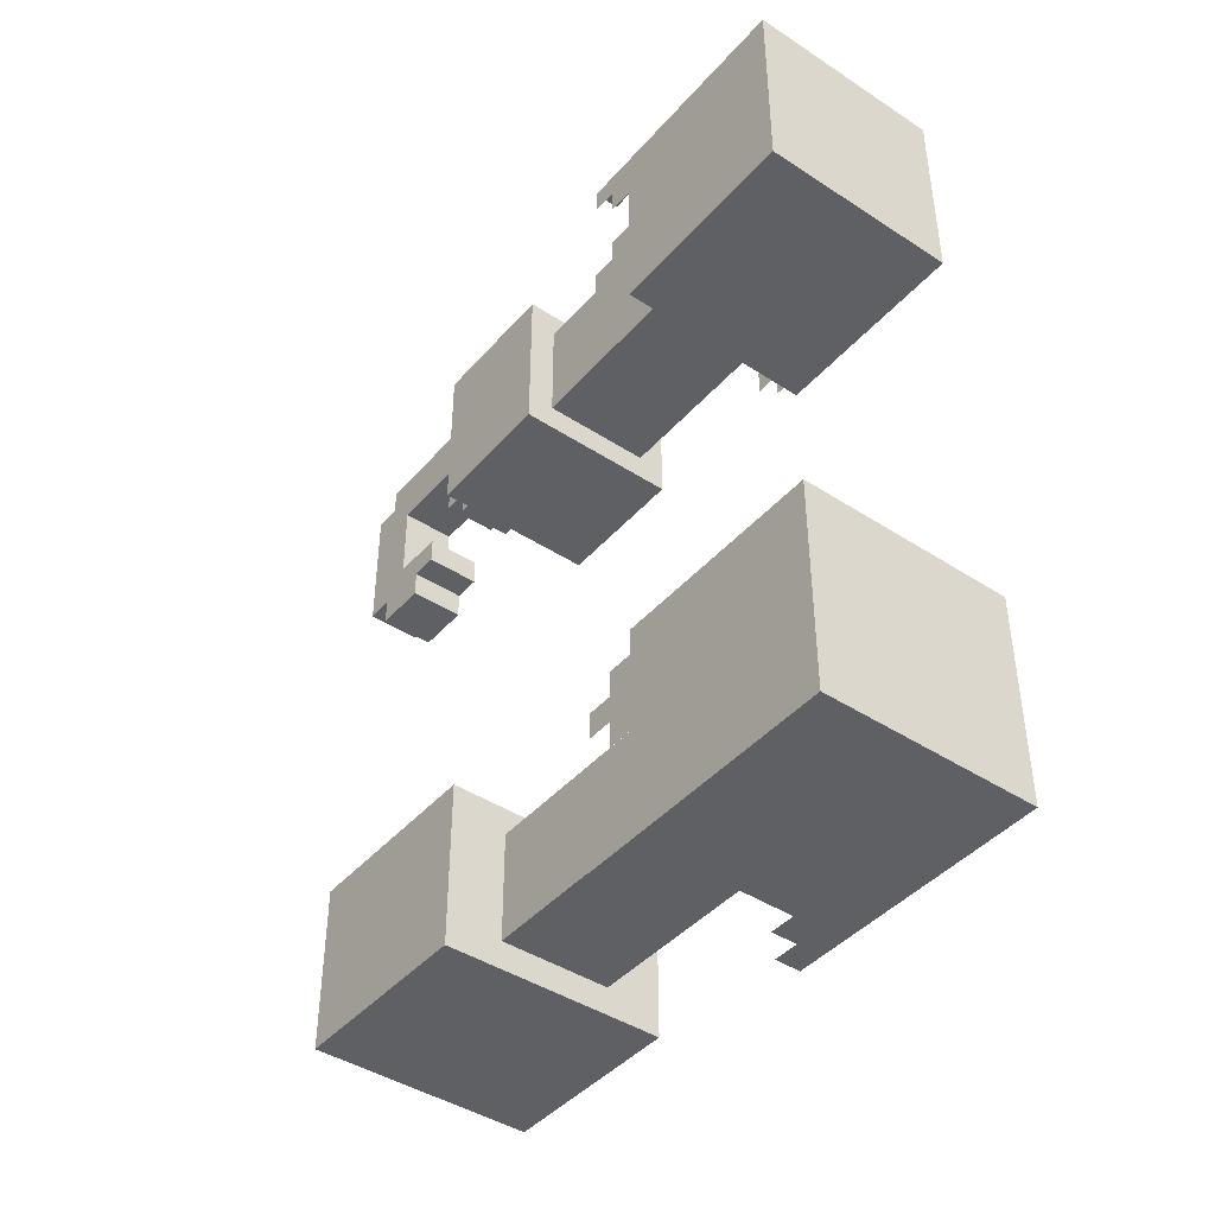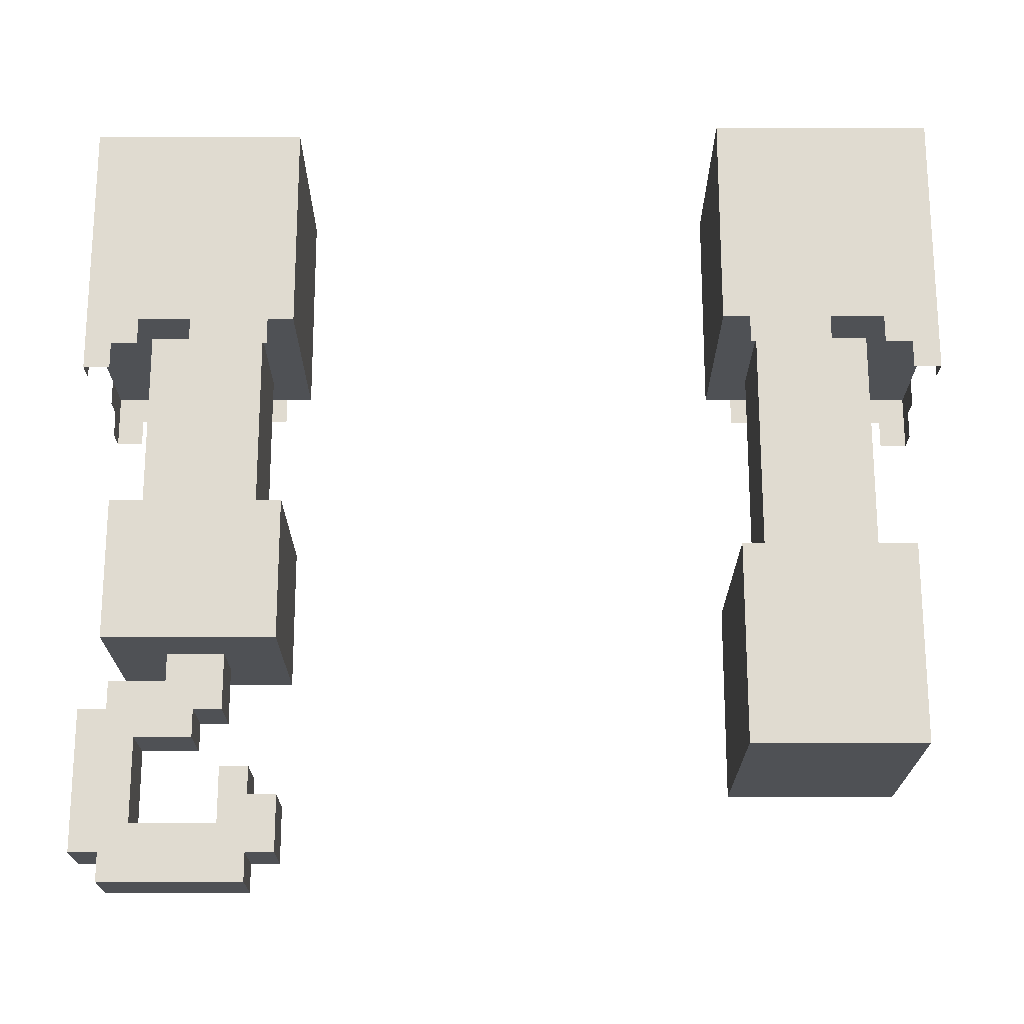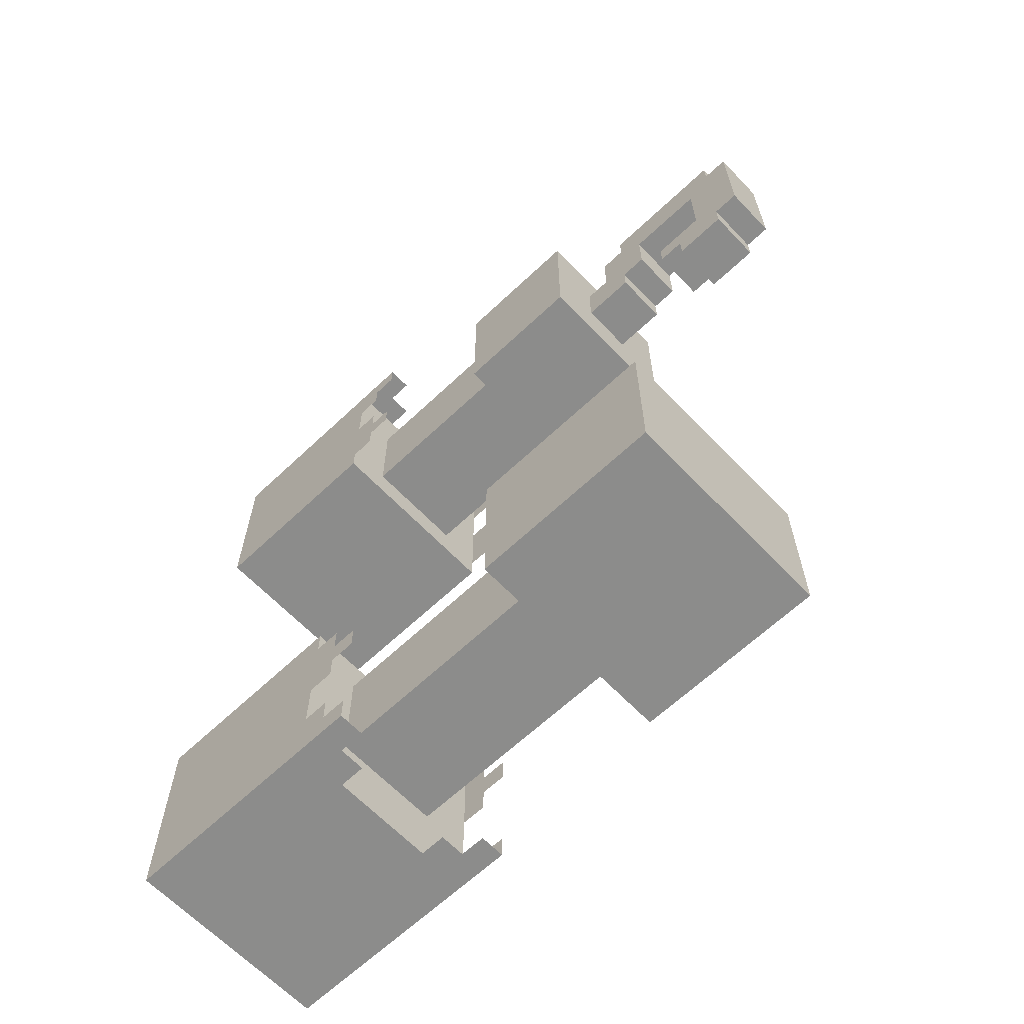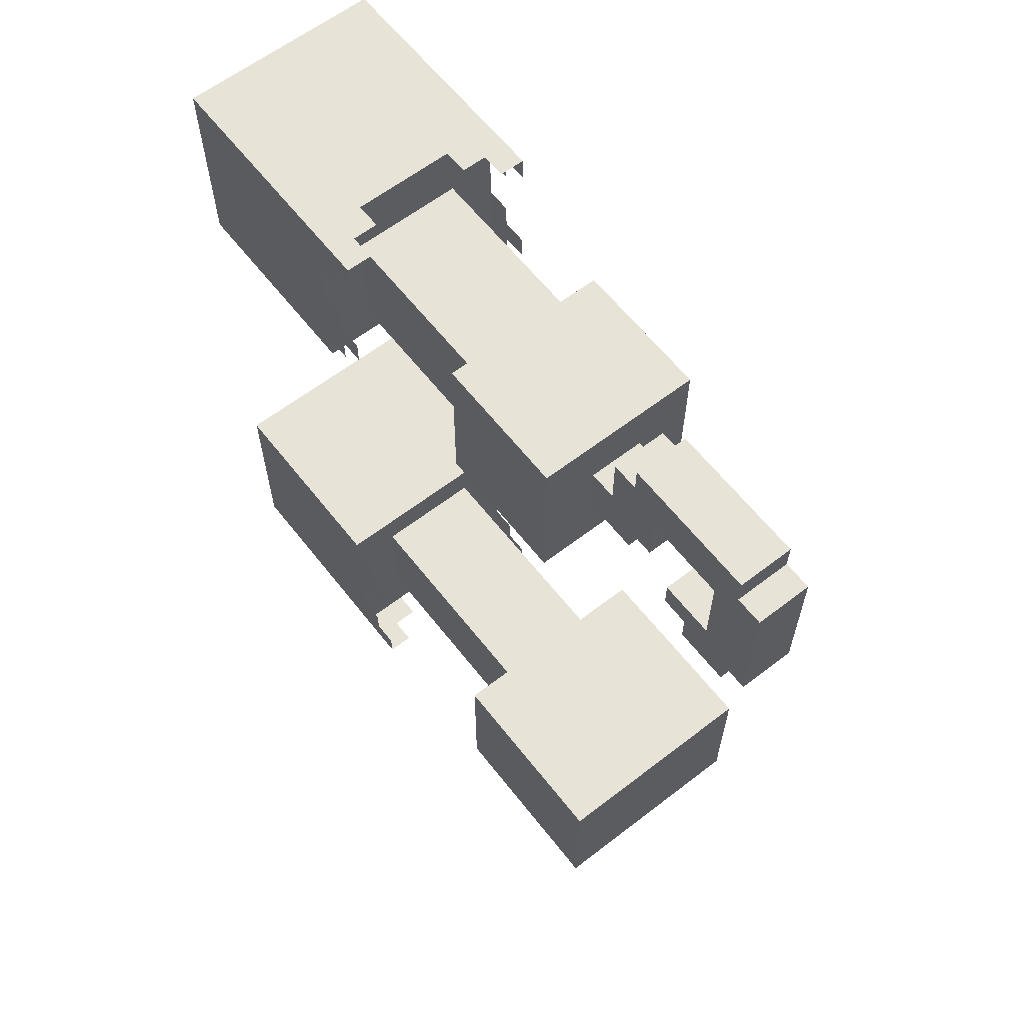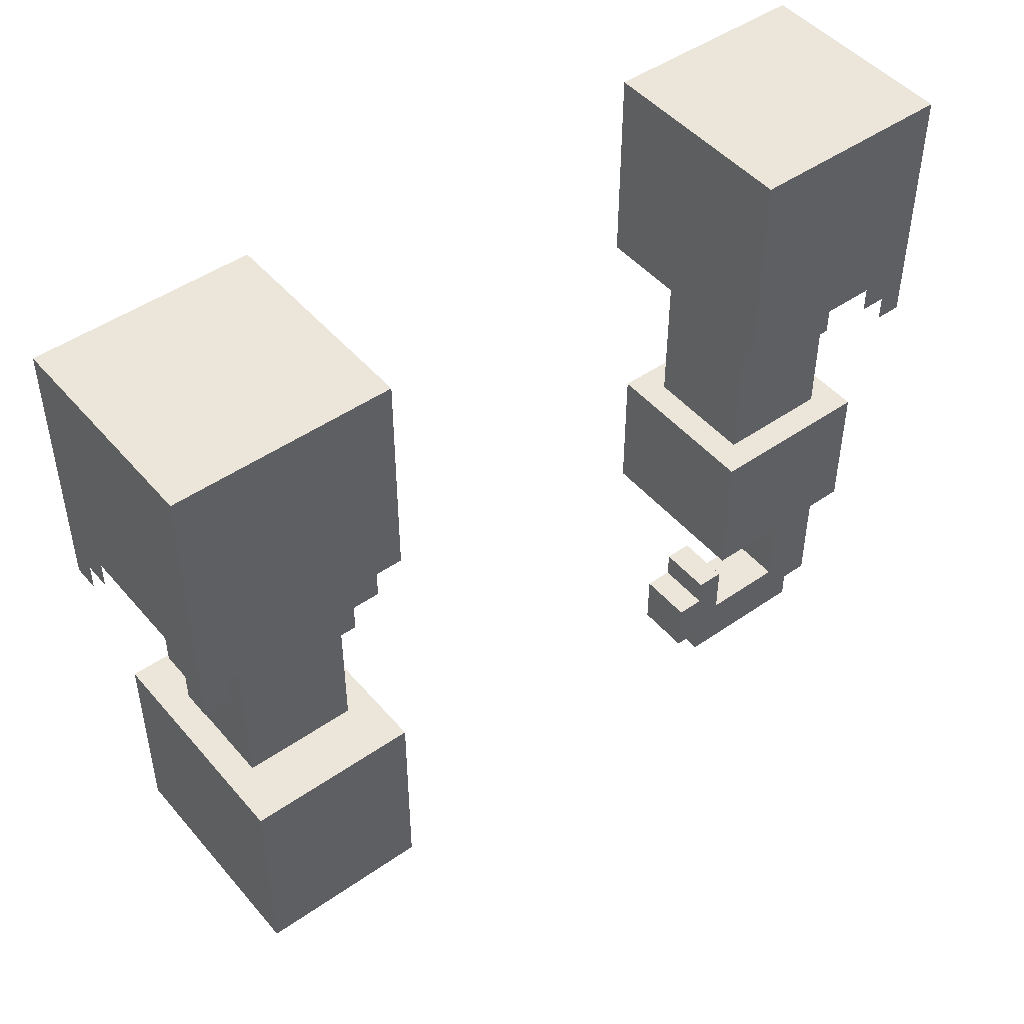
<metadata>
{"format":"obj","ext":"obj","renderer":"f3d","projection":"perspective","resolution":1024,"background":"white","views":[{"elev":-43.1,"azim":142.3,"up":"+Z"},{"elev":-20.1,"azim":90.0,"up":"+Y"},{"elev":-64.1,"azim":-46.4,"up":"+Z"},{"elev":61.9,"azim":-38.0,"up":"+Z"},{"elev":47.3,"azim":-128.2,"up":"+Y"}]}
</metadata>
<code>
g avatar_skeleton_pirate_arm
v 0.1608 1.231 -0.3201
v 0.1608 1.262 -0.289
v 0.1608 1.262 -0.3823
v 0.1608 1.231 -0.289
v 0.1608 1.231 -0.3512
v 0.1608 1.231 -0.3823
v 0.1608 1.511 -0.2579
v 0.1608 1.262 -0.2579
v 0.1608 1.511 -0.5067
v 0.1608 1.262 -0.4445
v 0.1608 1.231 -0.4756
v 0.1608 1.231 -0.4445
v 0.1608 1.2 -0.5067
v 0.1608 1.2 -0.4756
v 0.1608 1.2 -0.3512
v 0.1608 1.2 -0.3201
v 0.06897 0.6868 0.4128
v 0.06897 0.6542 0.4454
v 0.06897 0.6542 0.478
v 0.06897 0.6216 0.4454
v 0.06897 0.8172 0.478
v 0.06897 0.7846 0.4128
v 0.06897 0.8172 0.4454
v 0.06897 0.8498 0.3802
v 0.06897 0.8172 0.3476
v 0.06897 0.8498 0.4454
v 0.06897 0.7846 0.3476
v 0.06897 0.8824 0.315
v 0.06897 0.8824 0.3802
v 0.06897 0.6216 0.2824
v 0.06897 0.6868 0.315
v 0.06897 0.6542 0.2824
v 0.06897 0.7194 0.2824
v 0.06897 0.7194 0.2498
v 0.06897 0.6542 0.2498
v 0.06897 0.752 0.315
v 0.06897 0.752 0.2824
v 0.06897 0.8172 0.315
v -0.08363 1.23 0.3009
v -0.08363 1.26 0.2709
v -0.08363 1.26 0.3608
v -0.08363 1.5 0.2409
v -0.08363 1.5 0.4808
v -0.08363 1.23 0.2709
v -0.08363 1.26 0.2409
v -0.08363 1.23 0.3308
v -0.08363 1.2 0.3308
v -0.08363 1.2 0.3009
v -0.08363 1.23 0.3608
v -0.08363 1.26 0.4208
v -0.08363 1.23 0.4508
v -0.08363 1.23 0.4208
v -0.08363 1.2 0.4808
v -0.08363 1.2 0.4508
v -0.08806 1.262 -0.3823
v -0.08806 1.262 -0.289
v -0.08806 1.231 -0.3512
v -0.08806 1.511 -0.2579
v -0.08806 1.511 -0.5067
v -0.08806 1.262 -0.2579
v -0.08806 1.231 -0.3823
v -0.08806 1.262 -0.4445
v -0.08806 1.231 -0.4756
v -0.08806 1.231 -0.4445
v -0.08806 1.2 -0.5067
v -0.08806 1.2 -0.4756
v -0.08806 1.231 -0.3201
v -0.08806 1.231 -0.289
v -0.08806 1.2 -0.3201
v -0.08806 1.2 -0.3512
v 0.1563 1.2 0.4808
v 0.1563 1.23 0.4508
v 0.1563 1.2 0.4508
v 0.1563 1.5 0.4808
v 0.1563 1.26 0.4208
v 0.1563 1.23 0.4208
v 0.1563 1.26 0.3608
v 0.1563 1.5 0.2409
v 0.1563 1.26 0.2709
v 0.1563 1.26 0.2409
v 0.1563 1.23 0.3009
v 0.1563 1.23 0.2709
v 0.1563 1.23 0.3308
v 0.1563 1.23 0.3608
v 0.1563 1.2 0.3009
v 0.1563 1.2 0.3308
v 0.06897 0.6216 0.2824
v 0.06897 0.6542 0.2824
v 0.003749 0.6542 0.2824
v 0.003749 0.6216 0.2824
v 0.06897 0.8824 0.3802
v 0.06897 0.8498 0.3802
v 0.003749 0.8498 0.3802
v 0.003749 0.8824 0.3802
v 0.1342 1.045 0.2498
v 0.1342 0.8824 0.2498
v 0.1342 0.8824 0.4454
v 0.1342 1.045 0.4454
v 0.1608 1.511 -0.5067
v 0.1608 1.511 -0.2579
v -0.08806 1.511 -0.2579
v -0.08806 1.511 -0.5067
v -0.09408 0.7538 -0.4651
v 0.1668 0.7538 -0.4651
v 0.1668 0.982 -0.4651
v -0.09408 0.982 -0.4651
v 0.003749 0.7846 0.4128
v 0.003749 0.8172 0.478
v 0.003749 0.6542 0.478
v 0.003749 0.6868 0.4128
v 0.003749 0.6542 0.4454
v 0.003749 0.8172 0.4454
v 0.003749 0.6216 0.4454
v 0.003749 0.6216 0.2824
v 0.003749 0.6868 0.315
v 0.003749 0.6542 0.2824
v 0.003749 0.7194 0.2824
v 0.003749 0.752 0.315
v 0.003749 0.752 0.2824
v 0.003749 0.8498 0.3802
v 0.003749 0.8498 0.4454
v 0.003749 0.8172 0.3476
v 0.003749 0.7846 0.3476
v 0.003749 0.8824 0.315
v 0.003749 0.8824 0.3802
v 0.003749 0.8172 0.315
v 0.003749 0.6542 0.2498
v 0.003749 0.7194 0.2498
v 0.1016 1.276 -0.4325
v 0.1016 0.982 -0.4325
v 0.1016 0.982 -0.302
v 0.1016 1.276 -0.302
v -0.09408 0.982 -0.2694
v -0.09408 0.7538 -0.2694
v -0.09408 0.7538 -0.4651
v -0.09408 0.982 -0.4651
v 0.1563 1.5 0.2409
v 0.1563 1.5 0.4808
v -0.08363 1.5 0.4808
v -0.08363 1.5 0.2409
v 0.06897 0.6542 0.4454
v 0.06897 0.6216 0.4454
v 0.003749 0.6216 0.4454
v 0.003749 0.6542 0.4454
v -0.08363 1.5 0.2409
v -0.08363 1.26 0.2409
v 0.1563 1.26 0.2409
v 0.1563 1.5 0.2409
v 0.06897 0.7194 0.2824
v 0.003749 0.7194 0.2824
v 0.003749 0.7194 0.2498
v 0.06897 0.7194 0.2498
v 0.1016 1.274 0.4128
v 0.1016 1.045 0.4128
v -0.02886 1.045 0.4128
v -0.02886 1.274 0.4128
v -0.06147 0.8824 0.2498
v 0.1342 0.8824 0.2498
v 0.1342 1.045 0.2498
v -0.06147 1.045 0.2498
v 0.003749 0.6868 0.315
v 0.06897 0.6868 0.315
v 0.06897 0.6868 0.4128
v 0.003749 0.6868 0.4128
v 0.06897 0.8498 0.4454
v 0.06897 0.8172 0.4454
v 0.003749 0.8172 0.4454
v 0.003749 0.8498 0.4454
v 0.003749 0.8172 0.3476
v 0.06897 0.8172 0.3476
v 0.06897 0.8172 0.315
v 0.003749 0.8172 0.315
v 0.003749 0.7194 0.2498
v 0.003749 0.6542 0.2498
v 0.06897 0.6542 0.2498
v 0.06897 0.7194 0.2498
v 0.06897 0.752 0.315
v 0.06897 0.6868 0.315
v 0.003749 0.6868 0.315
v 0.003749 0.752 0.315
v -0.02886 1.274 0.2824
v -0.02886 1.045 0.2824
v 0.1016 1.045 0.2824
v 0.1016 1.274 0.2824
v 0.003749 0.8824 0.315
v 0.003749 0.8172 0.315
v 0.06897 0.8172 0.315
v 0.06897 0.8824 0.315
v -0.09408 0.982 -0.4651
v 0.1668 0.982 -0.4651
v 0.1668 0.982 -0.2694
v -0.09408 0.982 -0.2694
v 0.06897 0.8498 0.3802
v 0.06897 0.8498 0.4454
v 0.003749 0.8498 0.4454
v 0.003749 0.8498 0.3802
v 0.003749 0.6542 0.478
v 0.003749 0.8172 0.478
v 0.06897 0.8172 0.478
v 0.06897 0.6542 0.478
v -0.02364 1.26 0.4808
v -0.08363 1.5 0.4808
v 0.1563 1.5 0.4808
v 0.09635 1.26 0.4808
v 0.1263 1.23 0.4808
v 0.09635 1.23 0.4808
v 0.1563 1.2 0.4808
v 0.1263 1.2 0.4808
v -0.05363 1.23 0.4808
v -0.08363 1.2 0.4808
v -0.02364 1.23 0.4808
v -0.05363 1.2 0.4808
v -0.02886 0.982 -0.4325
v 0.1016 0.982 -0.4325
v 0.1016 1.276 -0.4325
v -0.02886 1.276 -0.4325
v -0.06147 1.045 0.4454
v 0.1342 1.045 0.4454
v 0.1342 0.8824 0.4454
v -0.06147 0.8824 0.4454
v 0.003749 0.6542 0.2824
v 0.06897 0.6542 0.2824
v 0.06897 0.6542 0.2498
v 0.003749 0.6542 0.2498
v 0.1342 1.045 0.4454
v -0.06147 1.045 0.4454
v -0.06147 1.045 0.2498
v 0.1342 1.045 0.2498
v -0.02886 0.982 -0.302
v -0.02886 0.982 -0.4325
v -0.02886 1.276 -0.4325
v -0.02886 1.276 -0.302
v 0.06897 0.752 0.2824
v 0.003749 0.752 0.2824
v 0.003749 0.7194 0.2824
v 0.06897 0.7194 0.2824
v 0.1342 0.8824 0.4454
v 0.1342 0.8824 0.2498
v -0.06147 0.8824 0.2498
v -0.06147 0.8824 0.4454
v -0.02886 1.045 0.2824
v -0.02886 1.274 0.2824
v -0.02886 1.274 0.4128
v -0.02886 1.045 0.4128
v 0.1668 0.982 -0.2694
v 0.1668 0.982 -0.4651
v 0.1668 0.7538 -0.4651
v 0.1668 0.7538 -0.2694
v -0.06147 1.045 0.4454
v -0.06147 0.8824 0.4454
v -0.06147 0.8824 0.2498
v -0.06147 1.045 0.2498
v 0.003749 0.7846 0.4128
v 0.06897 0.7846 0.4128
v 0.06897 0.7846 0.3476
v 0.003749 0.7846 0.3476
v 0.1608 1.511 -0.5067
v 0.1297 1.231 -0.5067
v 0.1608 1.2 -0.5067
v 0.1297 1.2 -0.5067
v 0.09857 1.262 -0.5067
v 0.09857 1.231 -0.5067
v -0.02585 1.262 -0.5067
v -0.08806 1.511 -0.5067
v -0.05695 1.231 -0.5067
v -0.08806 1.2 -0.5067
v -0.05695 1.2 -0.5067
v -0.02585 1.231 -0.5067
v 0.1016 1.045 0.2824
v 0.1016 1.045 0.4128
v 0.1016 1.274 0.4128
v 0.1016 1.274 0.2824
v 0.1016 0.982 -0.302
v -0.02886 0.982 -0.302
v -0.02886 1.276 -0.302
v 0.1016 1.276 -0.302
v 0.06897 0.8172 0.3476
v 0.003749 0.8172 0.3476
v 0.003749 0.7846 0.3476
v 0.06897 0.7846 0.3476
v 0.06897 0.752 0.2824
v 0.06897 0.752 0.315
v 0.003749 0.752 0.315
v 0.003749 0.752 0.2824
v 0.06897 0.6216 0.2824
v 0.003749 0.6216 0.2824
v 0.003749 0.6216 0.4454
v 0.06897 0.6216 0.4454
v -0.08806 1.511 -0.2579
v 0.1608 1.511 -0.2579
v 0.1608 1.262 -0.2579
v -0.08806 1.262 -0.2579
v 0.06897 0.6868 0.4128
v 0.06897 0.7846 0.4128
v 0.003749 0.7846 0.4128
v 0.003749 0.6868 0.4128
v 0.003749 0.6542 0.478
v 0.06897 0.6542 0.478
v 0.06897 0.6542 0.4454
v 0.003749 0.6542 0.4454
v 0.1668 0.7538 -0.4651
v -0.09408 0.7538 -0.4651
v -0.09408 0.7538 -0.2694
v 0.1668 0.7538 -0.2694
v -0.09408 0.7538 -0.2694
v -0.09408 0.982 -0.2694
v 0.1668 0.982 -0.2694
v 0.1668 0.7538 -0.2694
v 0.06897 0.8172 0.478
v 0.003749 0.8172 0.478
v 0.003749 0.8172 0.4454
v 0.06897 0.8172 0.4454
v 0.1608 1.262 -0.2579
v 0.1608 1.262 -0.5067
v -0.08806 1.262 -0.5067
v -0.08806 1.262 -0.2579
v -0.08363 1.26 0.2409
v -0.08363 1.26 0.4808
v 0.1563 1.26 0.4808
v 0.1563 1.26 0.2409
g avatar_skeleton_pirate_arm_0
f 3 2 1
f 4 1 2
f 5 3 1
f 6 3 5
f 2 3 7
f 8 2 7
f 3 9 7
f 10 9 3
f 11 9 10
f 12 11 10
f 13 9 11
f 13 11 14
f 5 1 15
f 1 16 15
f 19 18 17
f 20 17 18
f 21 19 17
f 22 21 17
f 21 22 23
f 23 22 24
f 22 25 24
f 26 23 24
f 27 25 22
f 28 24 25
f 29 24 28
f 17 20 30
f 31 17 30
f 31 30 32
f 33 31 32
f 33 32 34
f 32 35 34
f 36 31 33
f 37 36 33
f 38 28 25
f 41 40 39
f 40 41 42
f 41 43 42
f 44 39 40
f 45 40 42
f 46 41 39
f 46 39 47
f 39 48 47
f 49 41 46
f 50 43 41
f 51 43 50
f 52 51 50
f 53 43 51
f 53 51 54
f 57 56 55
f 56 58 55
f 58 59 55
f 60 58 56
f 61 57 55
f 62 55 59
f 63 62 59
f 64 62 63
f 63 59 65
f 66 63 65
f 56 57 67
f 68 56 67
f 67 57 69
f 57 70 69
f 73 72 71
f 72 74 71
f 72 75 74
f 76 75 72
f 75 77 74
f 78 74 77
f 79 78 77
f 80 78 79
f 79 77 81
f 82 79 81
f 83 81 77
f 84 83 77
f 85 81 83
f 86 85 83
f 89 88 87
f 90 89 87
f 93 92 91
f 94 93 91
f 97 96 95
f 98 97 95
f 101 100 99
f 102 101 99
f 105 104 103
f 106 105 103
f 109 108 107
f 110 109 107
f 109 110 111
f 112 107 108
f 110 113 111
f 114 113 110
f 115 114 110
f 114 115 116
f 117 116 115
f 118 117 115
f 119 117 118
f 107 112 120
f 121 120 112
f 122 107 120
f 123 107 122
f 122 120 124
f 125 124 120
f 126 122 124
f 127 116 117
f 128 127 117
f 131 130 129
f 132 131 129
f 135 134 133
f 136 135 133
f 139 138 137
f 140 139 137
f 143 142 141
f 144 143 141
f 147 146 145
f 148 147 145
f 151 150 149
f 152 151 149
f 155 154 153
f 156 155 153
f 159 158 157
f 160 159 157
f 163 162 161
f 164 163 161
f 167 166 165
f 168 167 165
f 171 170 169
f 172 171 169
f 175 174 173
f 176 175 173
f 179 178 177
f 180 179 177
f 183 182 181
f 184 183 181
f 187 186 185
f 188 187 185
f 191 190 189
f 192 191 189
f 195 194 193
f 196 195 193
f 199 198 197
f 200 199 197
f 203 202 201
f 204 203 201
f 203 204 205
f 206 205 204
f 203 205 207
f 208 207 205
f 209 201 202
f 210 209 202
f 211 201 209
f 212 209 210
f 215 214 213
f 216 215 213
f 219 218 217
f 220 219 217
f 223 222 221
f 224 223 221
f 227 226 225
f 228 227 225
f 231 230 229
f 232 231 229
f 235 234 233
f 236 235 233
f 239 238 237
f 240 239 237
f 243 242 241
f 244 243 241
f 247 246 245
f 248 247 245
f 251 250 249
f 252 251 249
f 255 254 253
f 256 255 253
f 259 258 257
f 260 258 259
f 258 261 257
f 262 261 258
f 257 261 263
f 264 257 263
f 265 264 263
f 264 265 266
f 267 266 265
f 268 265 263
f 271 270 269
f 272 271 269
f 275 274 273
f 276 275 273
f 279 278 277
f 280 279 277
f 283 282 281
f 284 283 281
f 287 286 285
f 288 287 285
f 291 290 289
f 292 291 289
f 295 294 293
f 296 295 293
f 299 298 297
f 300 299 297
f 303 302 301
f 304 303 301
f 307 306 305
f 308 307 305
f 311 310 309
f 312 311 309
f 315 314 313
f 316 315 313
f 319 318 317
f 320 319 317

</code>
